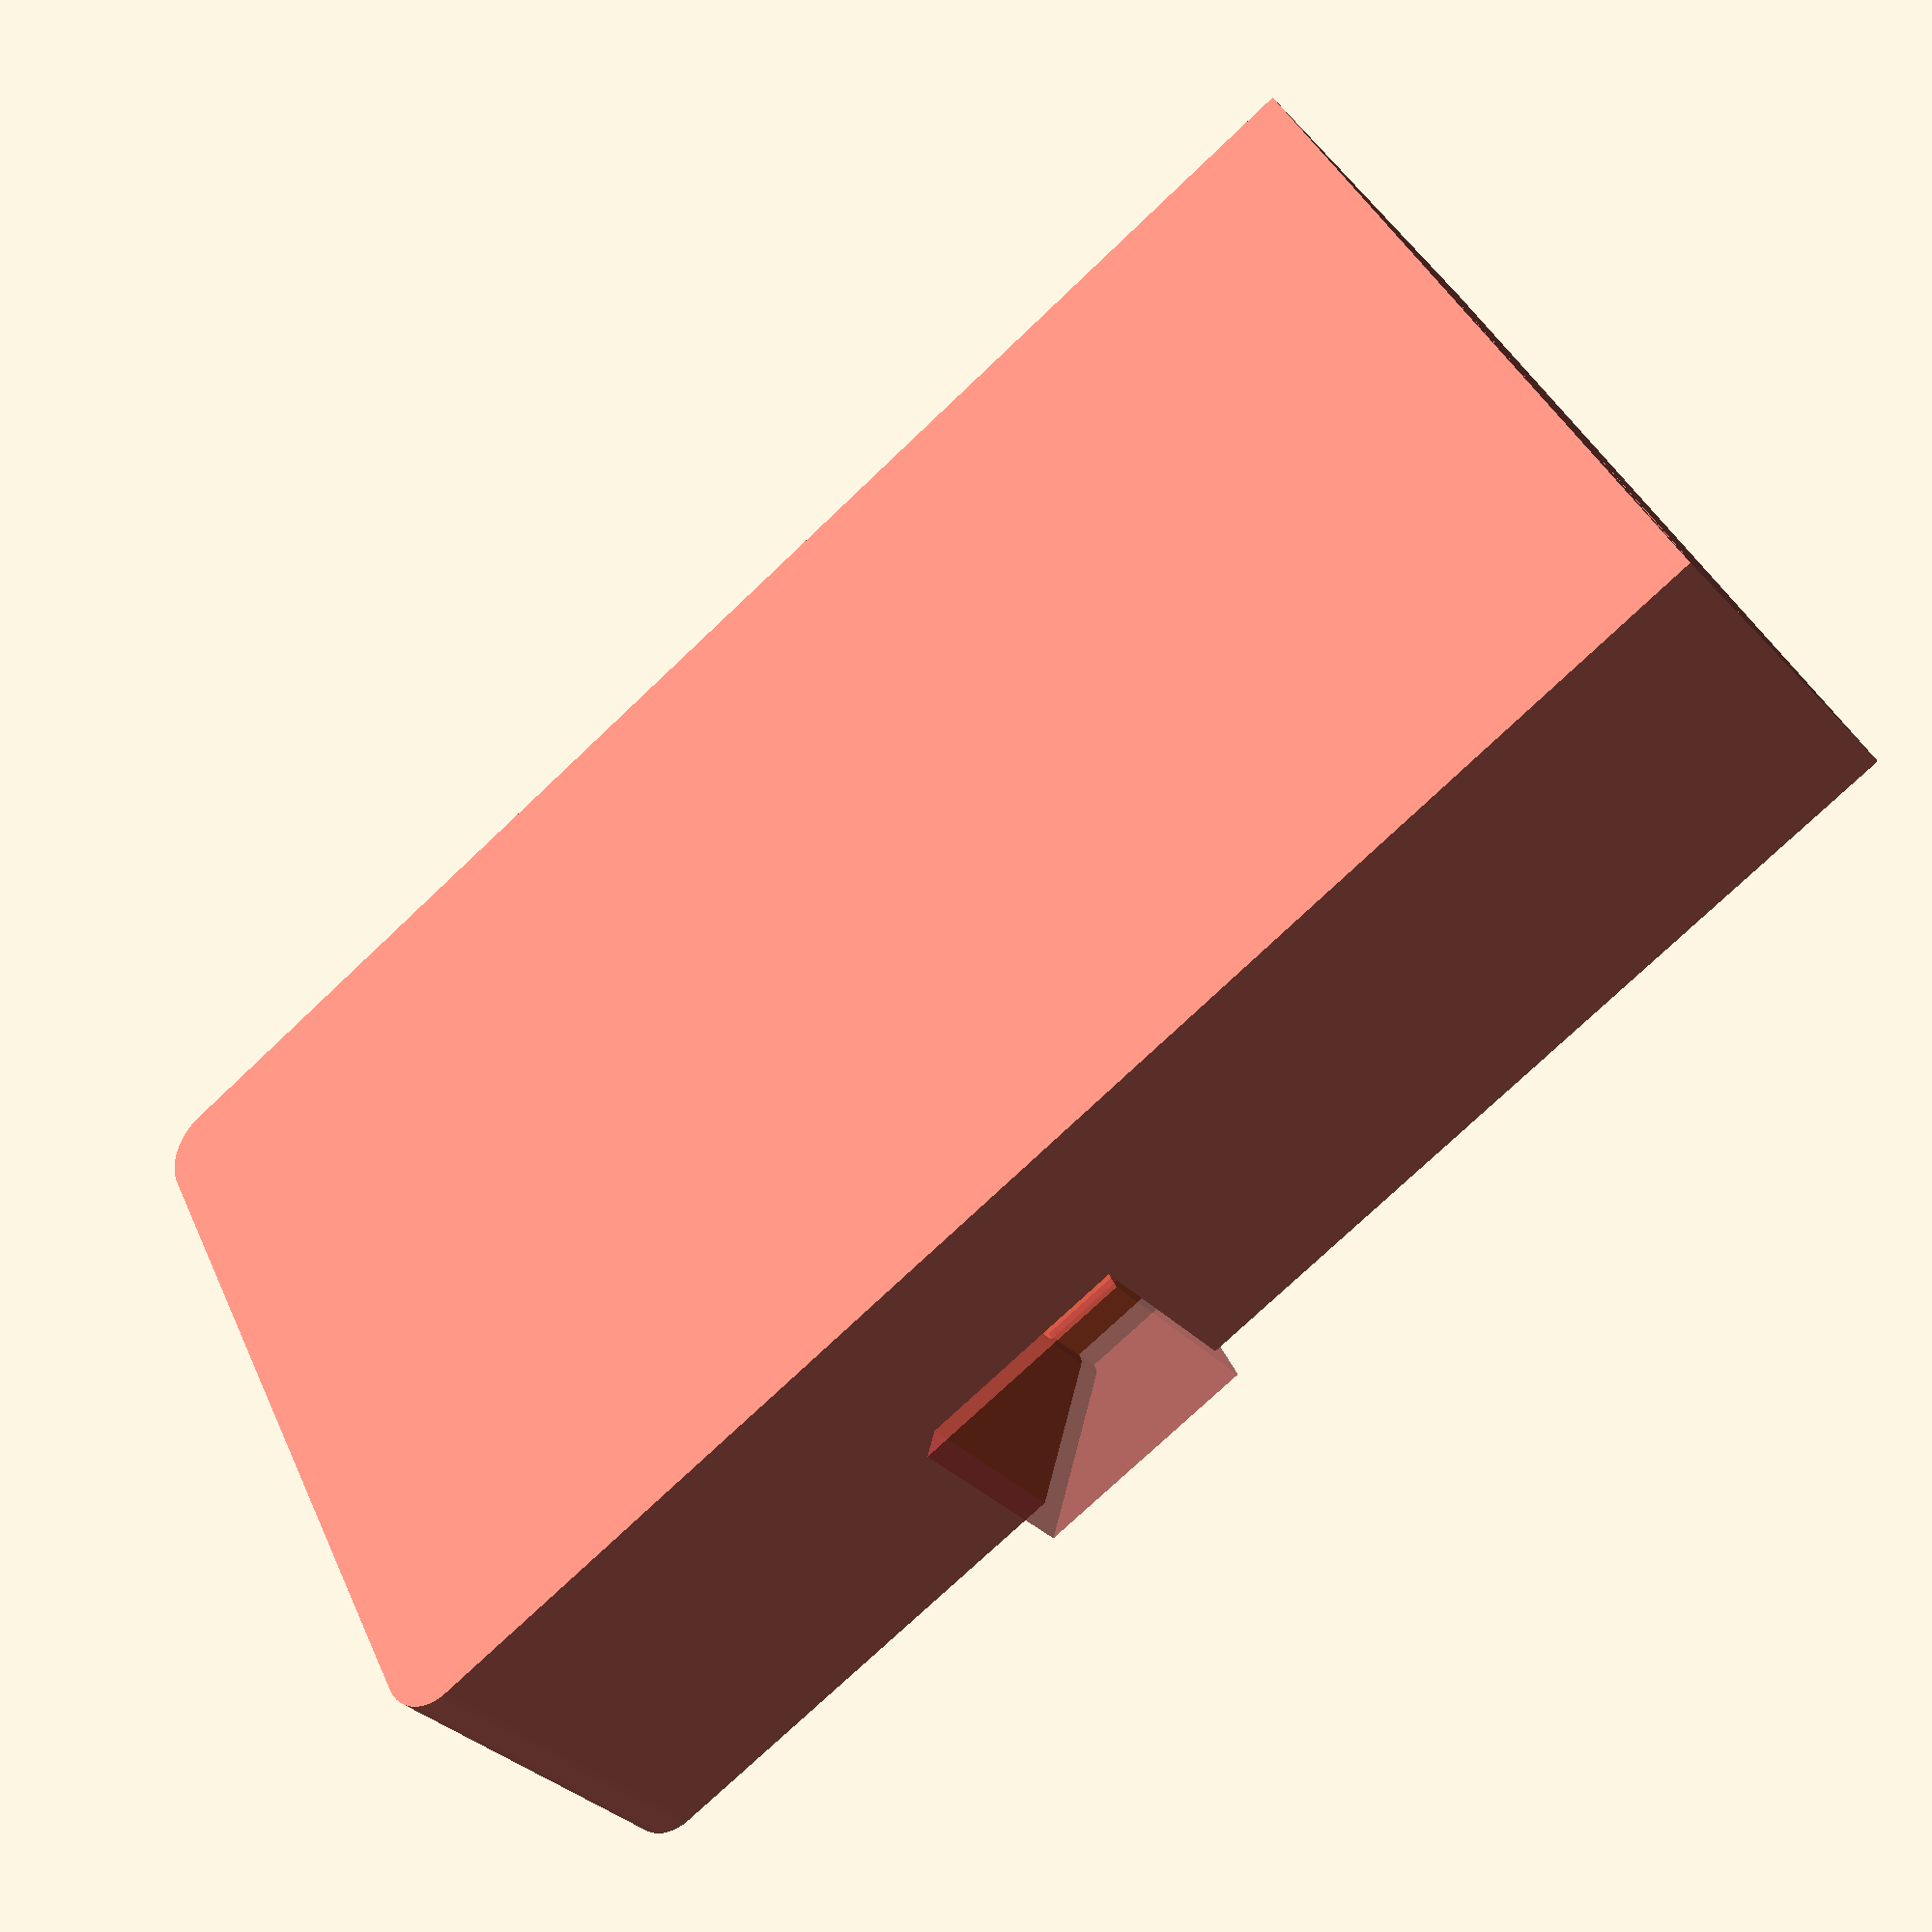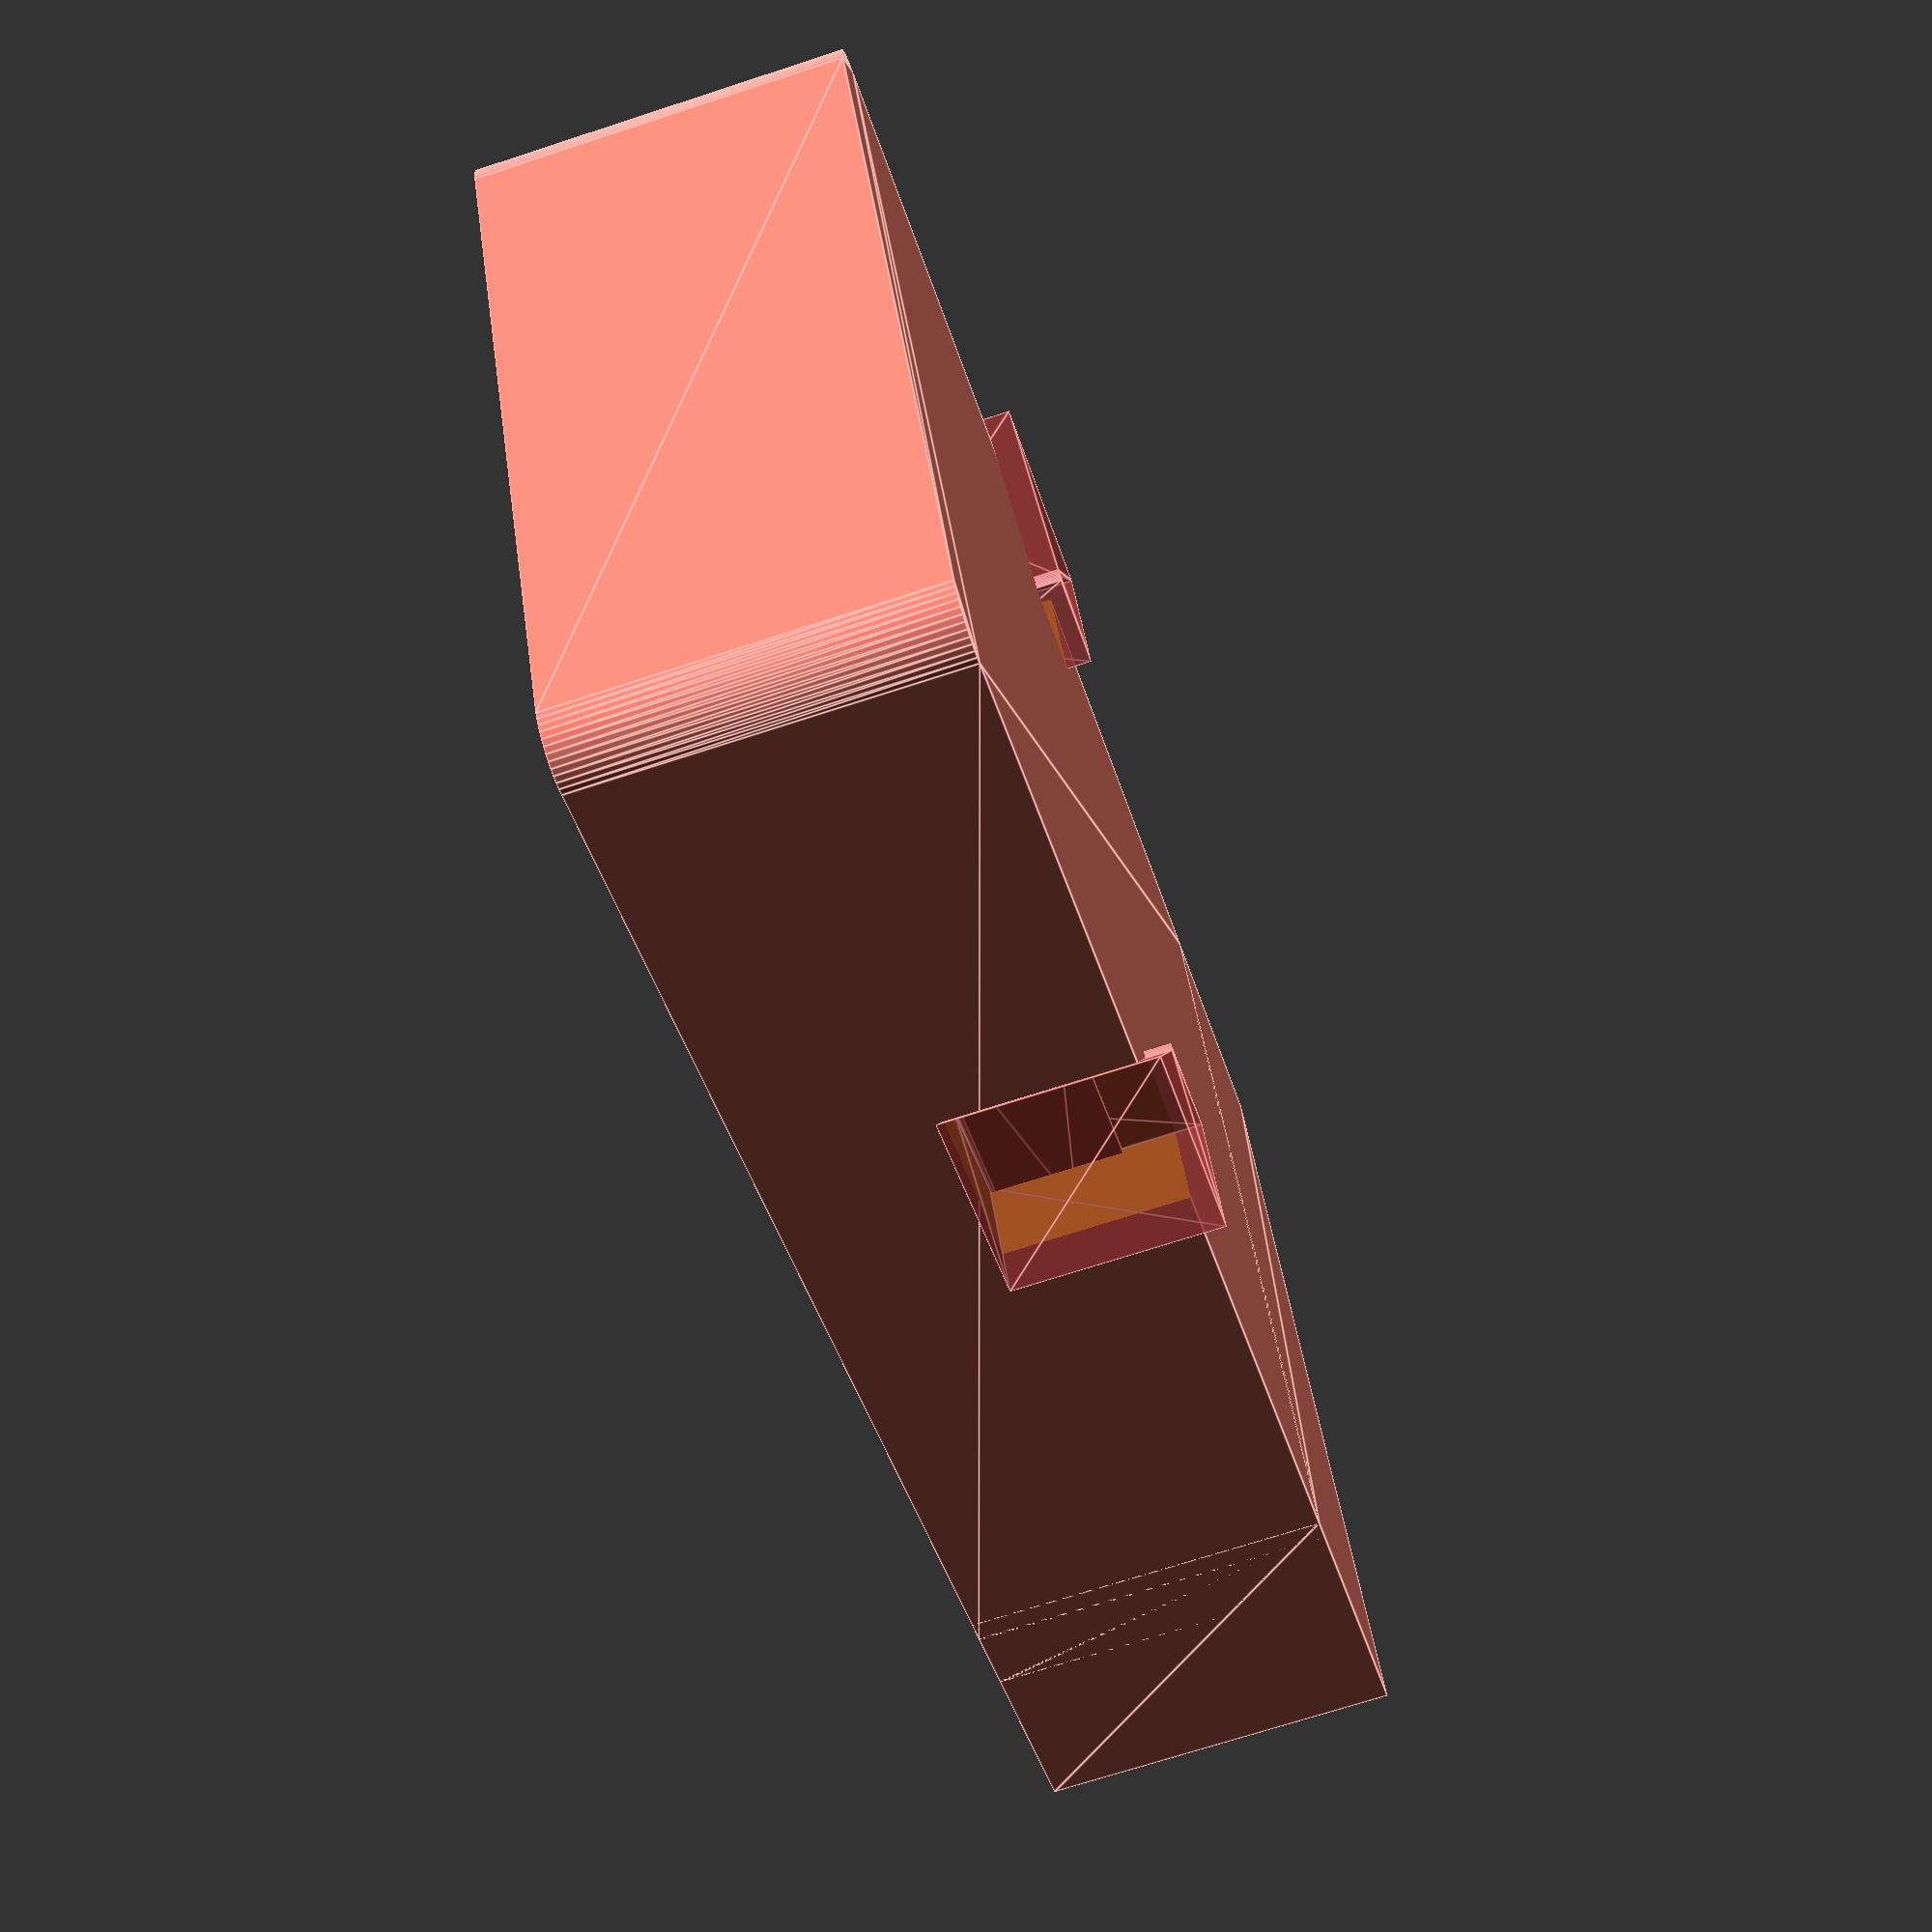
<openscad>
/*
開発履歴メモ:
2025/03/09 : v 1.0 : 両方とも口で吹いて音が鳴った。空洞長い方に合わせた方がくっきり音が鳴る
- 斜めの切れ込みが結構潰れてたので厚さ 3 mm 欲しい( が、要検討 )
- 断面積減ると流速や圧力上がりそうなので、拭き口も狭めたりすると良さそう
- ピーホイッスルを意識したけど、ビートホイッスルの構造の方が良いかも
- ストームホイッスル気になる
- 雨水溜まっても水笛の構造には近づかない気がする( 要検証 )
*/

difference() {
    color("Salmon")
    union() {
        translate([0,0,-2])
        linear_extrude(14)
        hull() {
                translate([-2, -2, 0]) circle(2,$fn=50);
                translate([27, -2, 0]) circle(2,$fn=50);
                translate([27, 44, 0]) square([2,2]);
                translate([-4, 44, 0]) square([2,2]);
        }
        translate([0,46,-2])
        linear_extrude(12)
        hull() {
            translate([2,0,0]) circle(1, $fn=50);
            translate([24,0,0]) circle(1, $fn=50);
            translate([13,3,0]) circle(1, $fn=50);
        }
        translate([-3,46,-2])
        linear_extrude(12)
        hull() {
            translate([0,0,0]) circle(1, $fn=50);
            translate([2,0,0]) circle(1, $fn=50);
            translate([0,3,0]) circle(1, $fn=50);
        }
        translate([27,46,-2])
        linear_extrude(12)
        hull() {
            translate([0,0,0]) circle(1, $fn=50);
            translate([1,0,0]) circle(1, $fn=50);
            translate([1,3,0]) circle(1, $fn=50);
        }
        difference() {
            translate([0,45,-2])
            linear_extrude(14)
            hull(){
                translate([-4,0,0]) square([2,2]);
                translate([27,0,0]) square([2,2]);
                translate([27,10,0]) square([2,2]);
                translate([-4,10,0]) square([2,2]);
            }
            translate([0,45,0])
            linear_extrude(10)
            hull(){
                translate([-2,0,0]) square([2,2]);
                translate([25,0,0]) square([2,2]);
                translate([25,10,0]) square([2,2]);
                translate([-2,10,0]) square([2,2]);
            }
        }
    }
    
    // 空洞部
    #color("orange")
    union() {
        linear_extrude(5)
        union() {
            hull() {
                translate([0, 0, 0]) circle(2,$fn=50);
                translate([10, 0, 0]) circle(1,$fn=50);
                translate([10, 17, 0]) circle(1,$fn=50);
                translate([0, 27, 0]) circle(2,$fn=50);
            }
            hull() {
                translate([15, 1.5, 0]) circle(1,$fn=50);
                translate([25, 1.5, 0]) circle(2,$fn=50);
                translate([25, 27, 0]) circle(2,$fn=50);
                translate([15, 17, 0]) circle(1,$fn=50);
            }
        }
        // 細い吹き口の通路
        translate([0,15.5,5])
        linear_extrude(5)
        union() {
            square([1,25]);
            translate([25,0,0]) square([1,25]);
        }
        translate([0, 35, 8])
        rotate([0, 90, 0])
        linear_extrude(1)
        hull() {
            circle(2, $fn=50);
            translate([-2, 10, 0]) square([2, 2]);
            translate([6, 10, 0]) square([2, 2]);
        }
        translate([25, 35, 8])
        rotate([0, 90, 0])
        linear_extrude(1)
        hull() {
            circle(2, $fn=50);
            translate([-2, 10, 0]) square([2, 2]);
            translate([6, 10, 0]) square([2, 2]);
        }
        // 横の空気抜け
        translate([-4.7, 15, 5])
        linear_extrude(8)
        difference() {
            square([5,10]);
            hull() {
                circle(0.5, $fn=50);
                translate([4.9,0,0]) circle(0.5, $fn=50);
                translate([4.9,5,0]) circle(0.5, $fn=50);
            }
        }
        translate([30.8, 15, 5])
        linear_extrude(8)
        mirror()
        difference() {
            square([5,10]);
            hull() {
                circle(0.5, $fn=50);
                translate([4.9,0,0]) circle(0.5, $fn=50);
                translate([4.9,5,0]) circle(0.5, $fn=50);
            }
        }
    }
}

</openscad>
<views>
elev=33.0 azim=297.6 roll=215.2 proj=p view=wireframe
elev=70.6 azim=63.7 roll=288.1 proj=p view=edges
</views>
